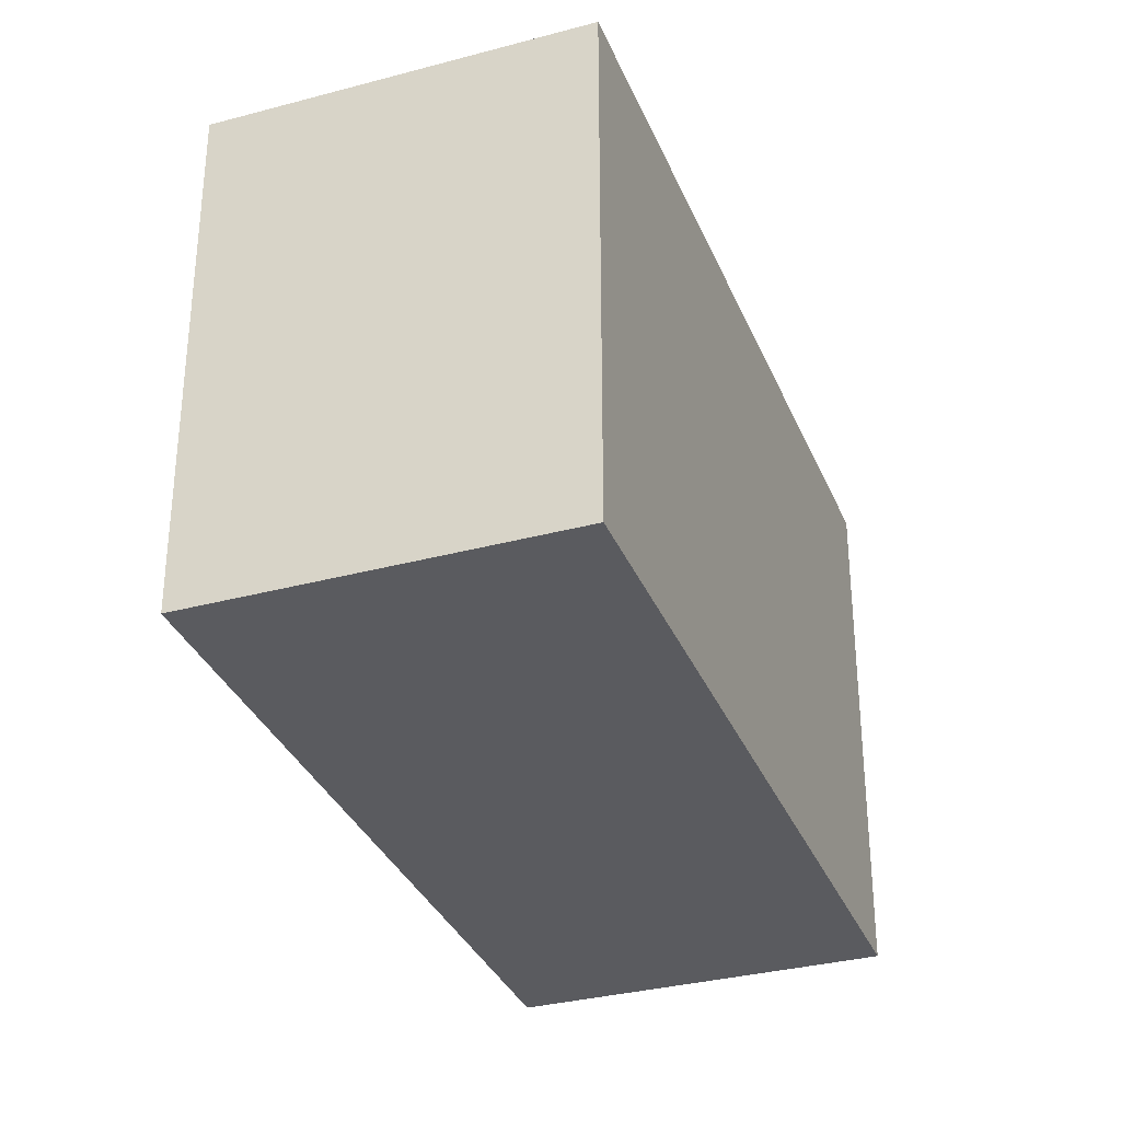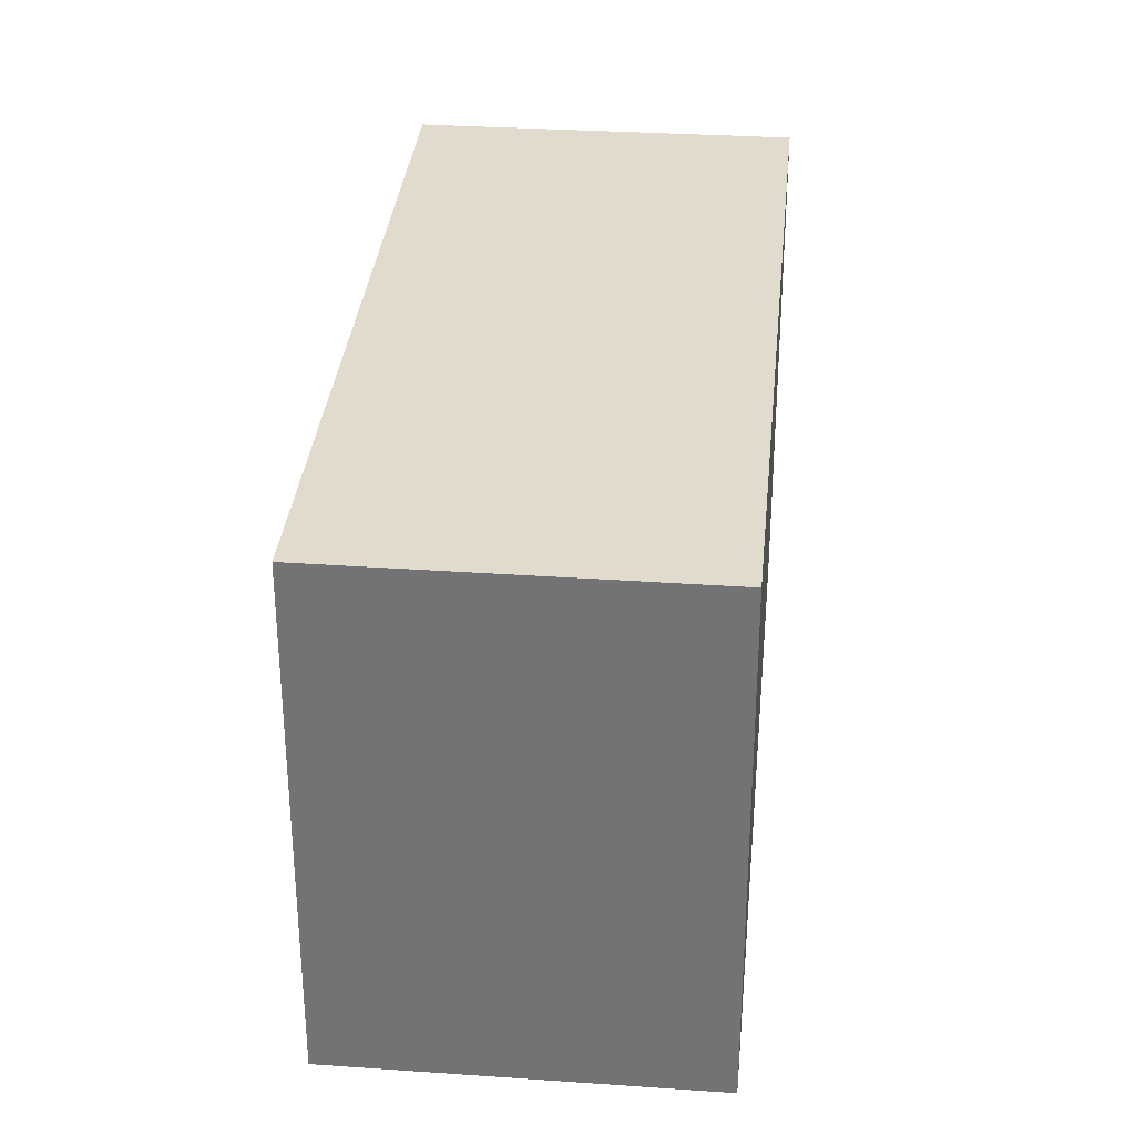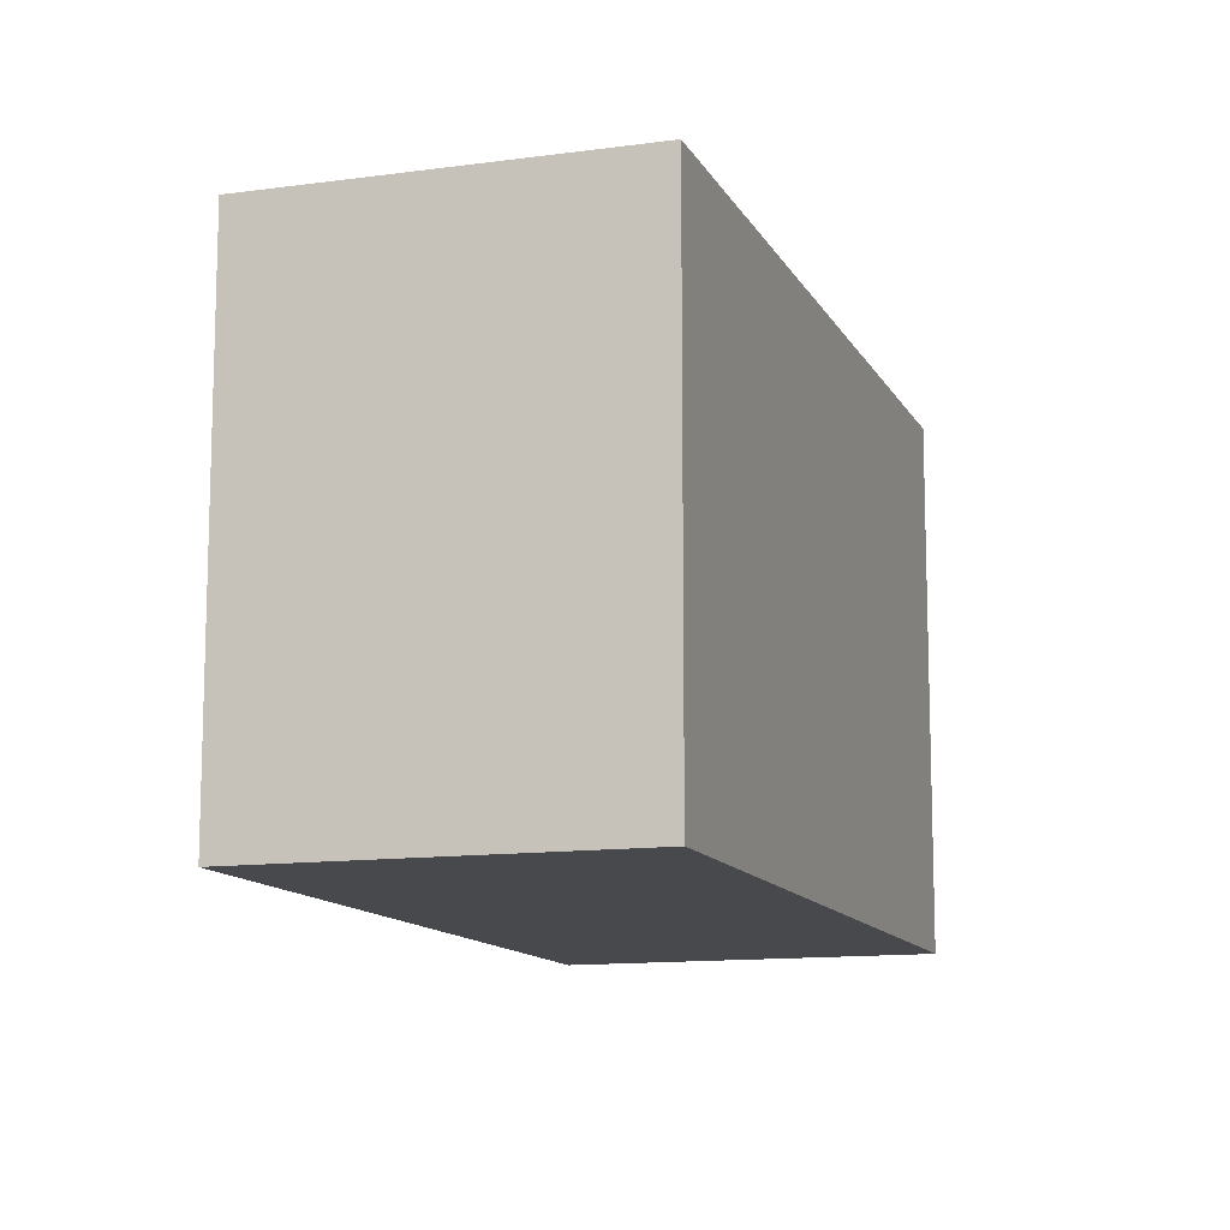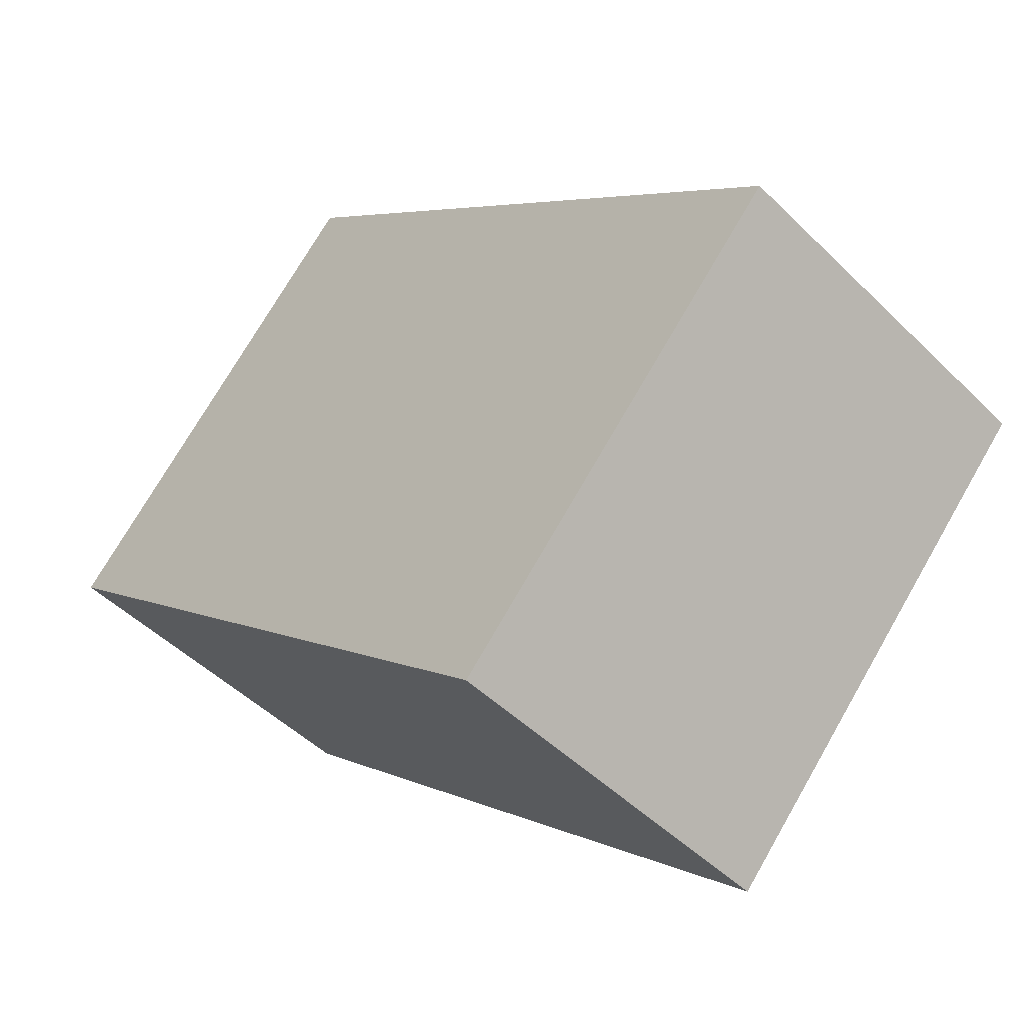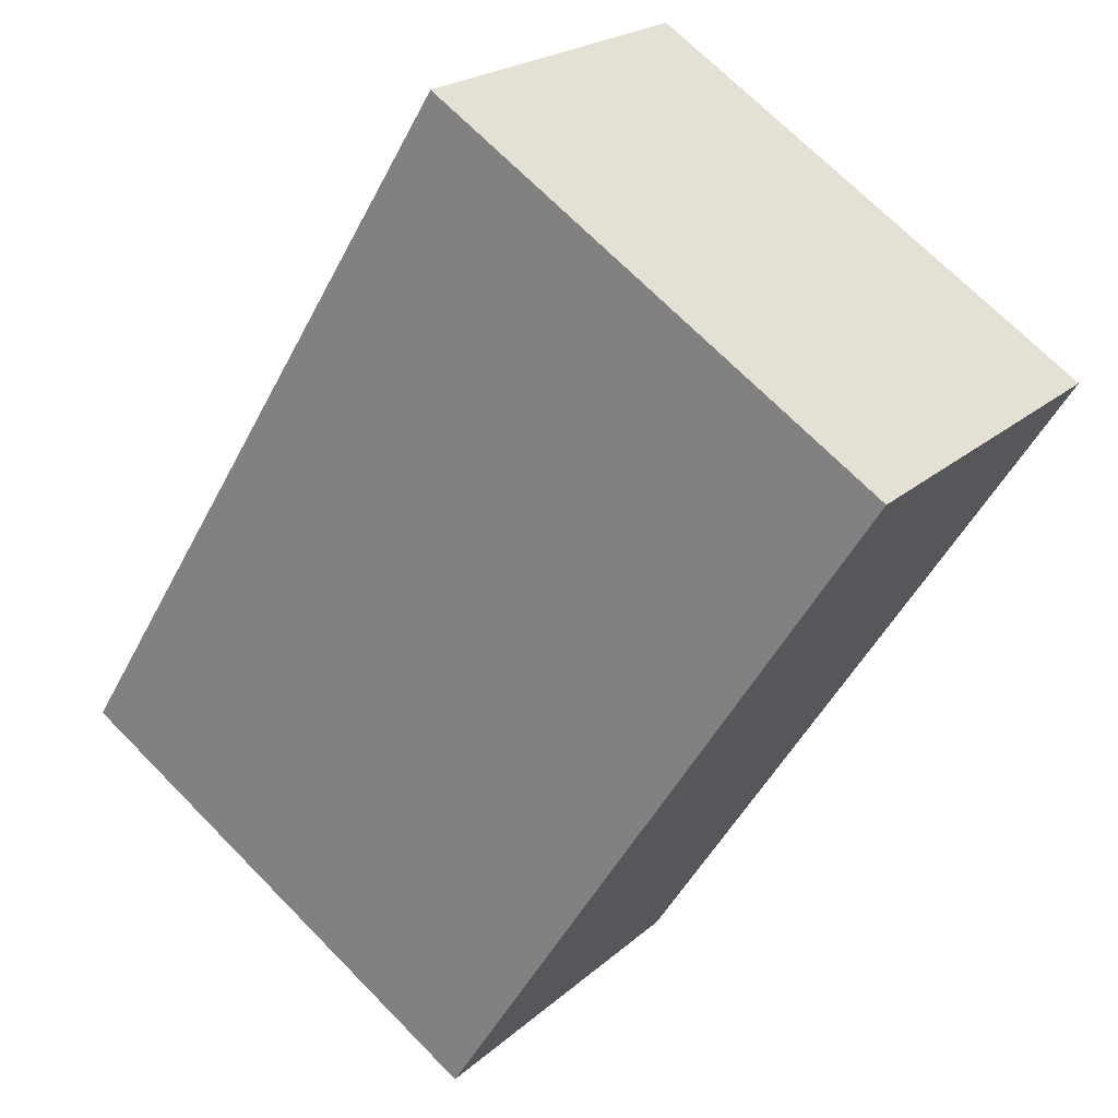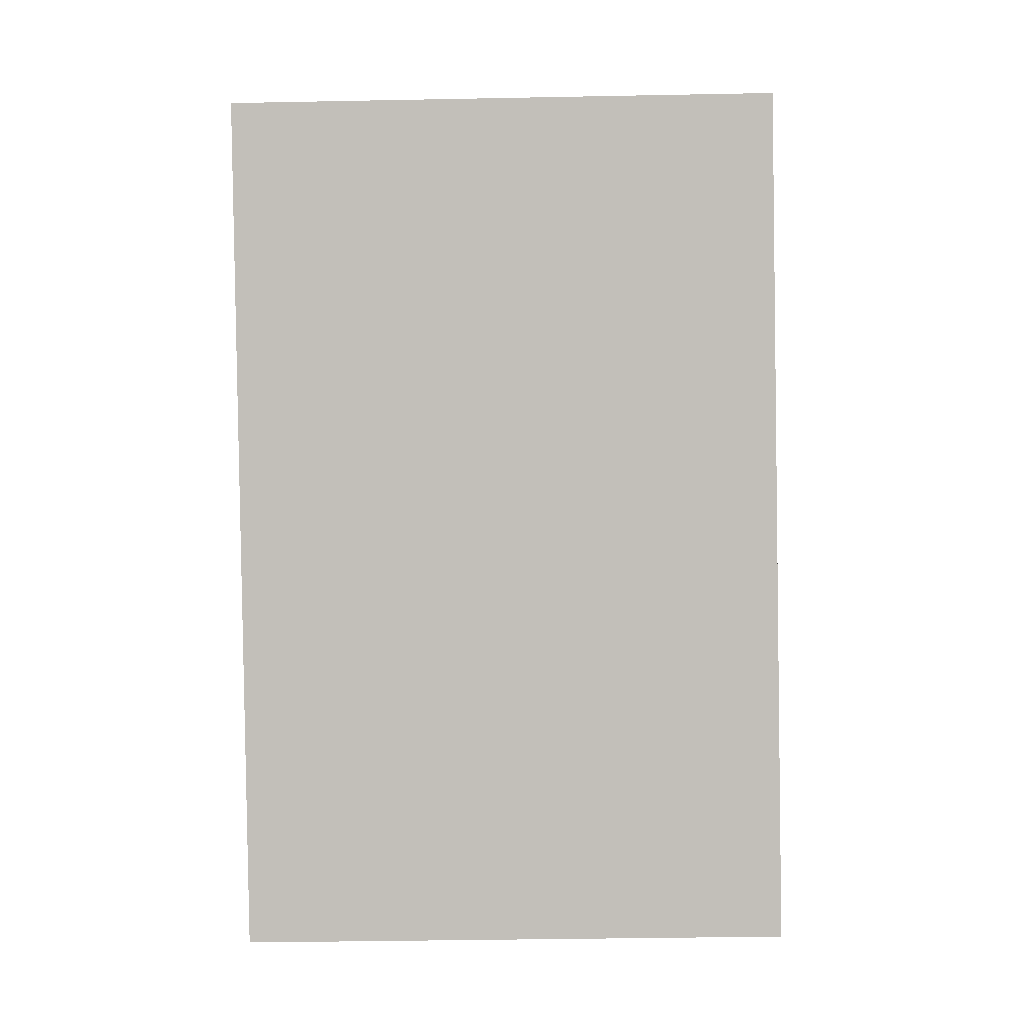
<metadata>
{"format":"obj","ext":"obj","renderer":"f3d","projection":"perspective","resolution":1024,"background":"white","views":[{"elev":-33.4,"azim":58.4,"up":"+Y"},{"elev":33.3,"azim":43.6,"up":"+Y"},{"elev":-12.2,"azim":-123.4,"up":"+Y"},{"elev":73.3,"azim":29.9,"up":"+Z"},{"elev":70.2,"azim":-44.5,"up":"+Z"},{"elev":-35.1,"azim":91.5,"up":"+Z"}]}
</metadata>
<code>
v  8.555 15.59 -6.827
v  23.82 15.59 12.31
v  8.701 15.59 -6.944
v  0 15.59 9.546e-16
v  15.06 15.59 19.18
v  8.701 4.252e-16 -6.944
v  0 0 0
v  8.555 4.18e-16 -6.827
v  15.06 -1.175e-15 19.18
v  23.82 -7.536e-16 12.31
g defaultobject
f 1 2 3
f 2 1 4
f 2 4 5
f 6 1 3
f 1 6 4
f 4 6 7
f 7 6 8
f 7 5 4
f 5 7 9
f 9 2 5
f 2 9 10
f 10 3 2
f 3 10 6
f 10 8 6
f 8 10 7
f 7 10 9

</code>
